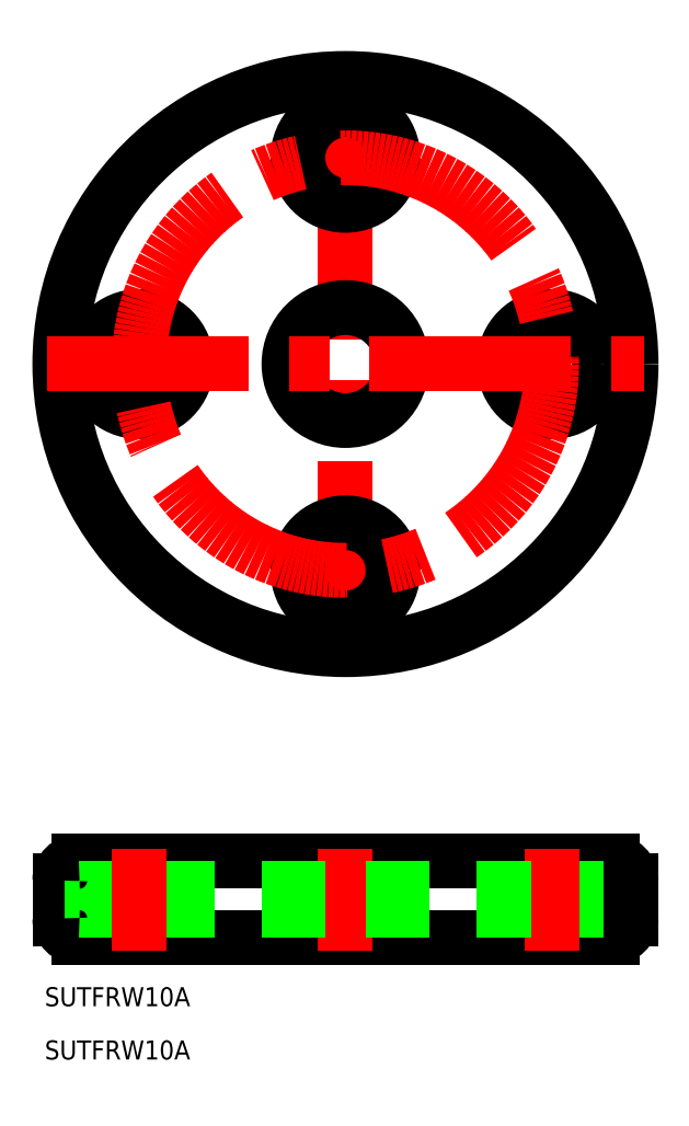
<metadata>
{"format":"dxf","ext":"dxf","renderer":"ezdxf+matplotlib","layout":"modelspace","background":"white","min_lineweight":24,"dpi":150}
</metadata>
<code>
0
SECTION
2
ENTITIES
0
LINE
8
CENTER
10
0
20
-92.36
30
0
11
0
21
-76.36
31
0
0
LINE
8
0
10
0
20
-78.36
30
0
11
-42
21
-78.36
31
0
0
LINE
8
0
10
-45
20
-81.36
30
0
11
-45
21
-87.36
31
0
0
LINE
8
0
10
-42
20
-90.36
30
0
11
0
21
-90.36
31
0
0
LINE
8
0
10
-40
20
-78.36
30
0
11
-40
21
-90.36
31
0
0
LINE
8
0
10
-25
20
-78.36
30
0
11
-25
21
-90.36
31
0
0
LINE
8
0
10
-8.9
20
-78.36
30
0
11
-8.9
21
-90.36
31
0
0
LINE
8
CENTER
10
-32.5
20
-76.36
30
0
11
-32.5
21
-92.36
31
0
0
LINE
8
0
10
42
20
-90.36
30
0
11
0
21
-90.36
31
0
0
LINE
8
0
10
0
20
-78.36
30
0
11
42
21
-78.36
31
0
0
LINE
8
0
10
40
20
-78.36
30
0
11
40
21
-90.36
31
0
0
LINE
8
0
10
45
20
-81.36
30
0
11
45
21
-87.36
31
0
0
LINE
8
CENTER
10
32.5
20
-76.36
30
0
11
32.5
21
-92.36
31
0
0
LINE
8
0
10
25
20
-78.36
30
0
11
25
21
-90.36
31
0
0
LINE
8
0
10
8.9
20
-78.36
30
0
11
8.9
21
-90.36
31
0
0
LINE
8
CENTER
10
0
20
-92.36
30
0
11
0
21
-76.36
31
0
0
TEXT
8
0
10
-47.37
20
-101.2
30
0
40
3
1
SUTFRW10A
0
TEXT
8
0
10
-47.37
20
-109.6
30
0
40
3
1
SUTFRW10A
0
LINE
8
CENTER
10
0
20
-47
30
0
11
0
21
47
31
0
0
CIRCLE
8
0
10
0
20
0
30
0
40
45
0
CIRCLE
8
0
10
0
20
0
30
0
40
8.9
0
CIRCLE
8
0
10
-32.5
20
0
30
0
40
7.5
0
CIRCLE
8
0
10
-1.37e-14
20
-32.5
30
0
40
7.5
0
CIRCLE
8
0
10
32.5
20
-1.42e-14
30
0
40
7.5
0
CIRCLE
8
0
10
4e-14
20
32.5
30
0
40
7.5
0
LINE
8
CENTER
10
-47
20
0
30
0
11
47
21
0
31
0
0
ARC
8
0
10
-42
20
-81.36
30
0
40
3
50
90
51
180
0
ARC
8
0
10
-42
20
-87.36
30
0
40
3
50
180
51
270
0
ARC
8
0
10
42
20
-81.36
30
0
40
3
50
0
51
90
0
ARC
8
0
10
42
20
-87.36
30
0
40
3
50
270
51
0
0
LINE
8
0
10
-7.5
20
-90.36
30
0
11
-7.5
21
-78.36
31
0
0
LINE
8
0
10
7.5
20
-90.36
30
0
11
7.5
21
-78.36
31
0
0
CIRCLE
8
CENTER
10
0
20
0
30
0
40
32.5
0
ENDSEC
0
EOF

</code>
